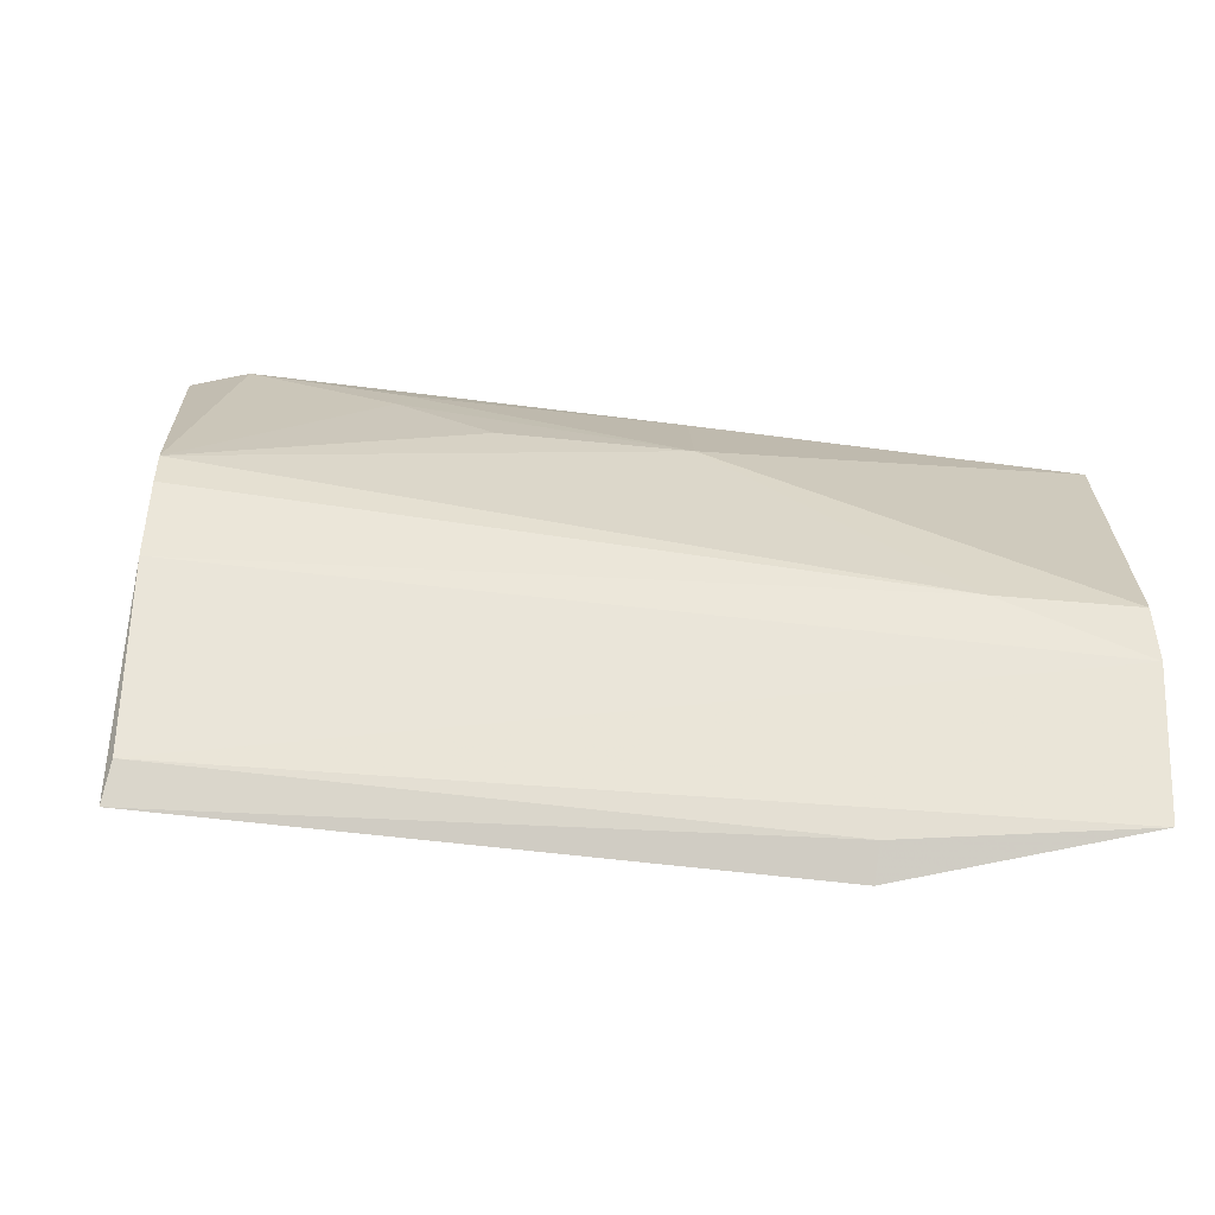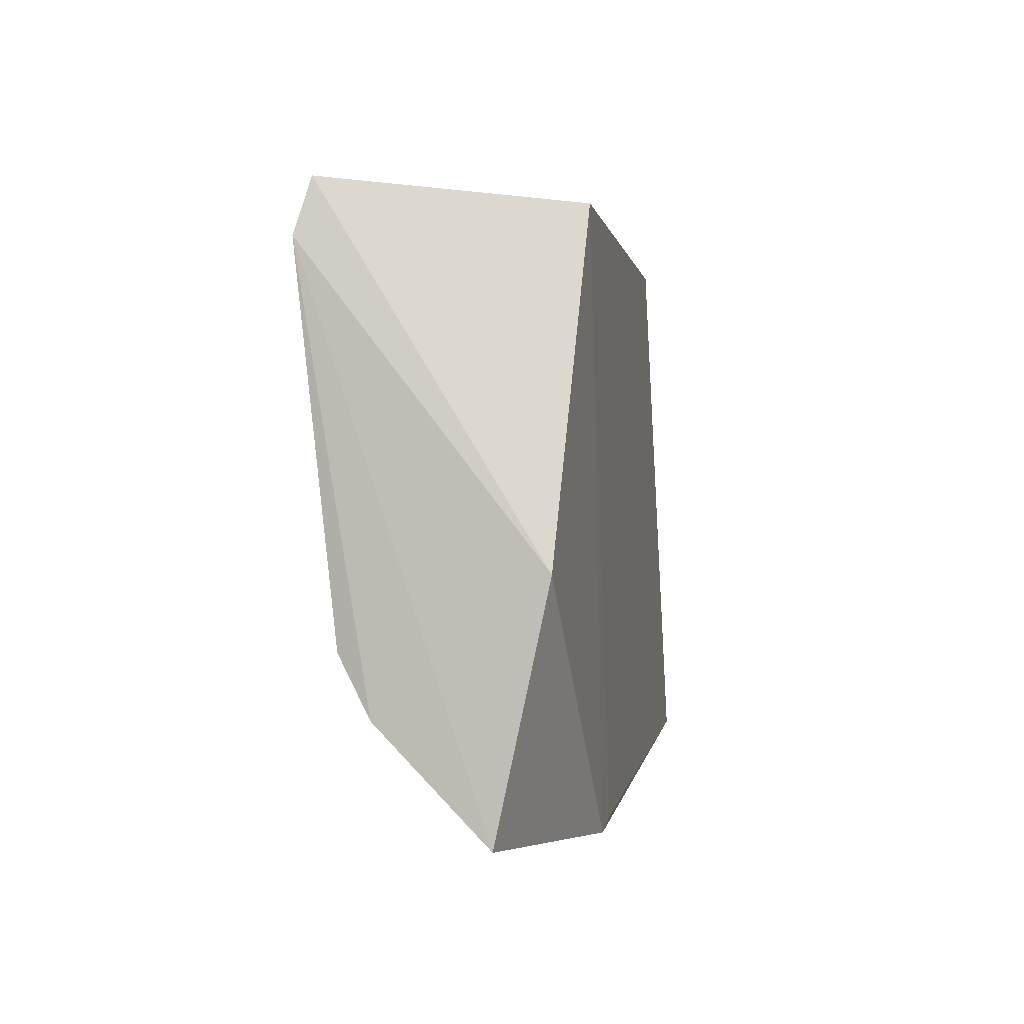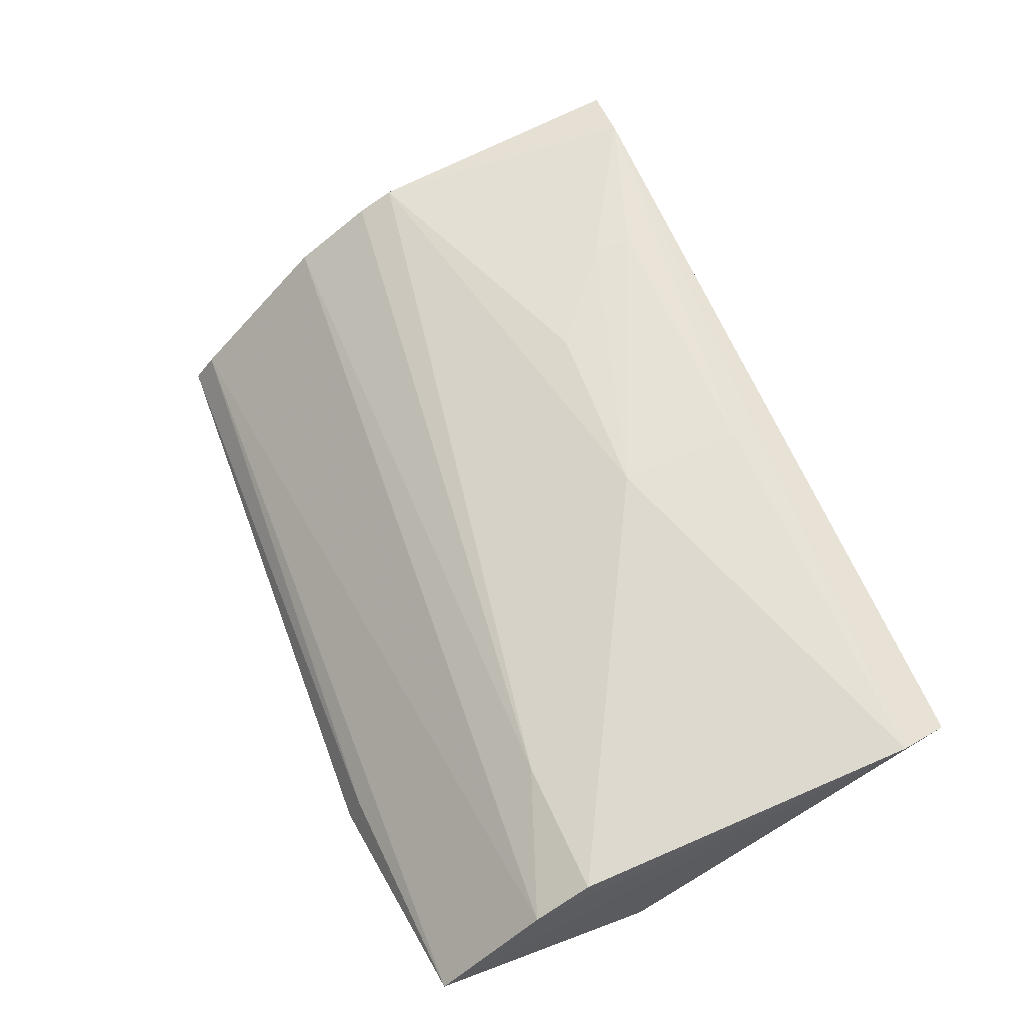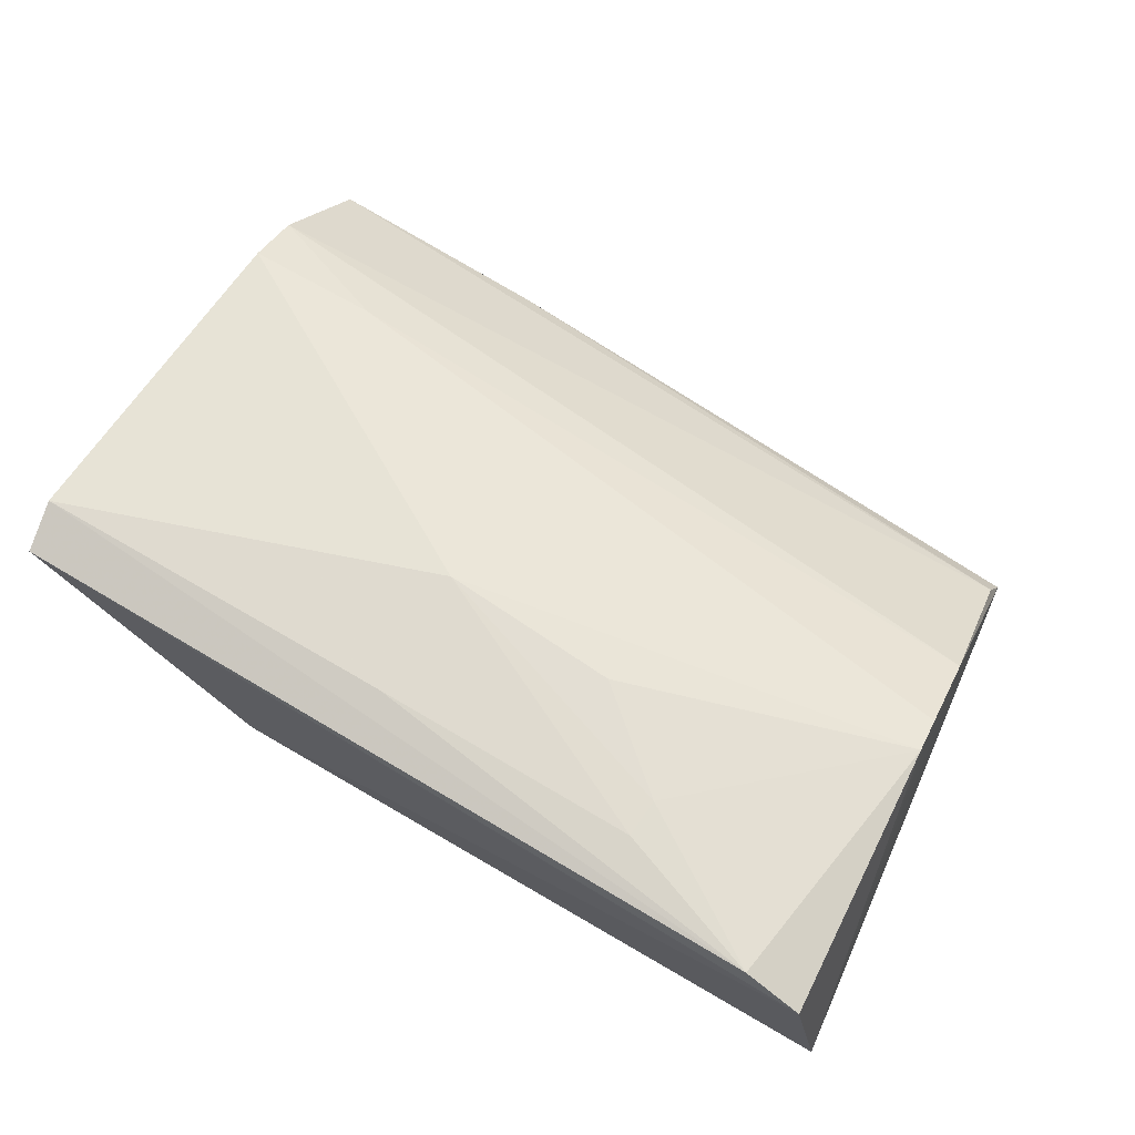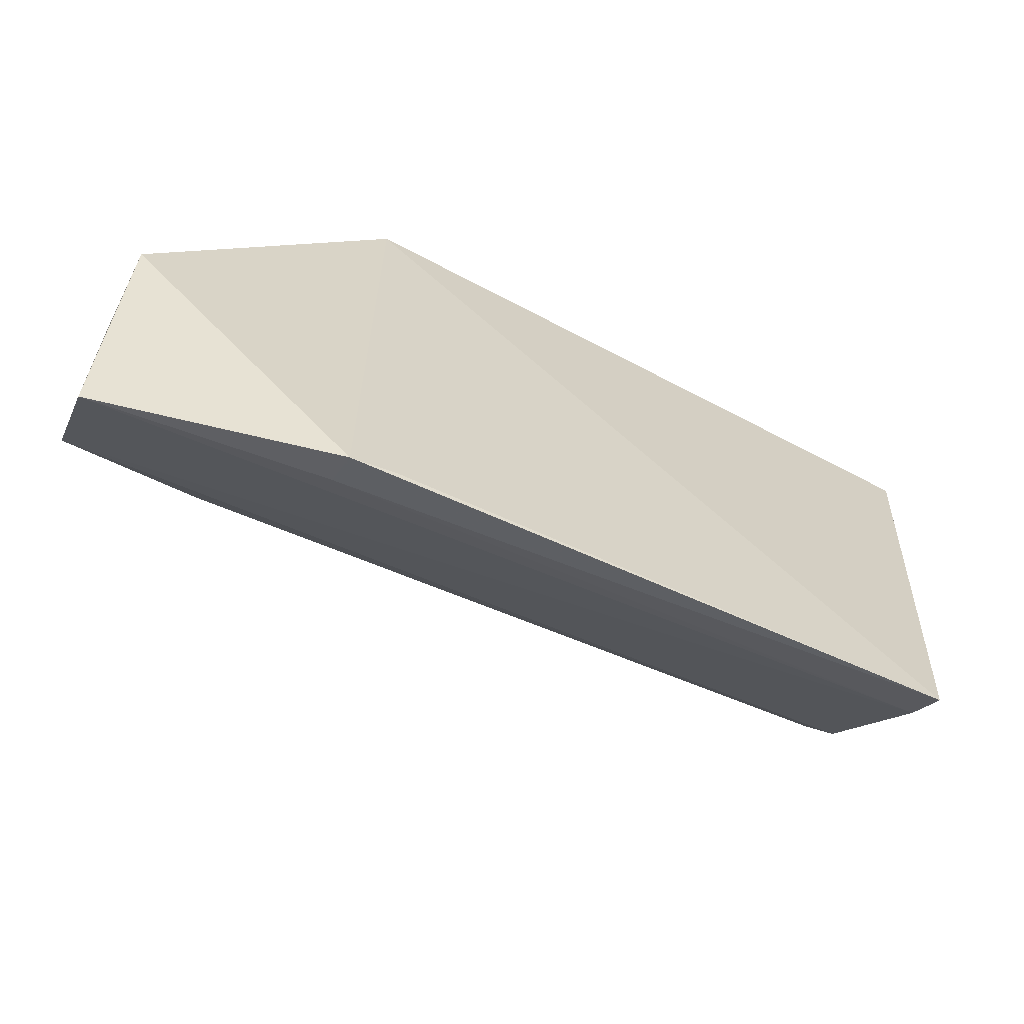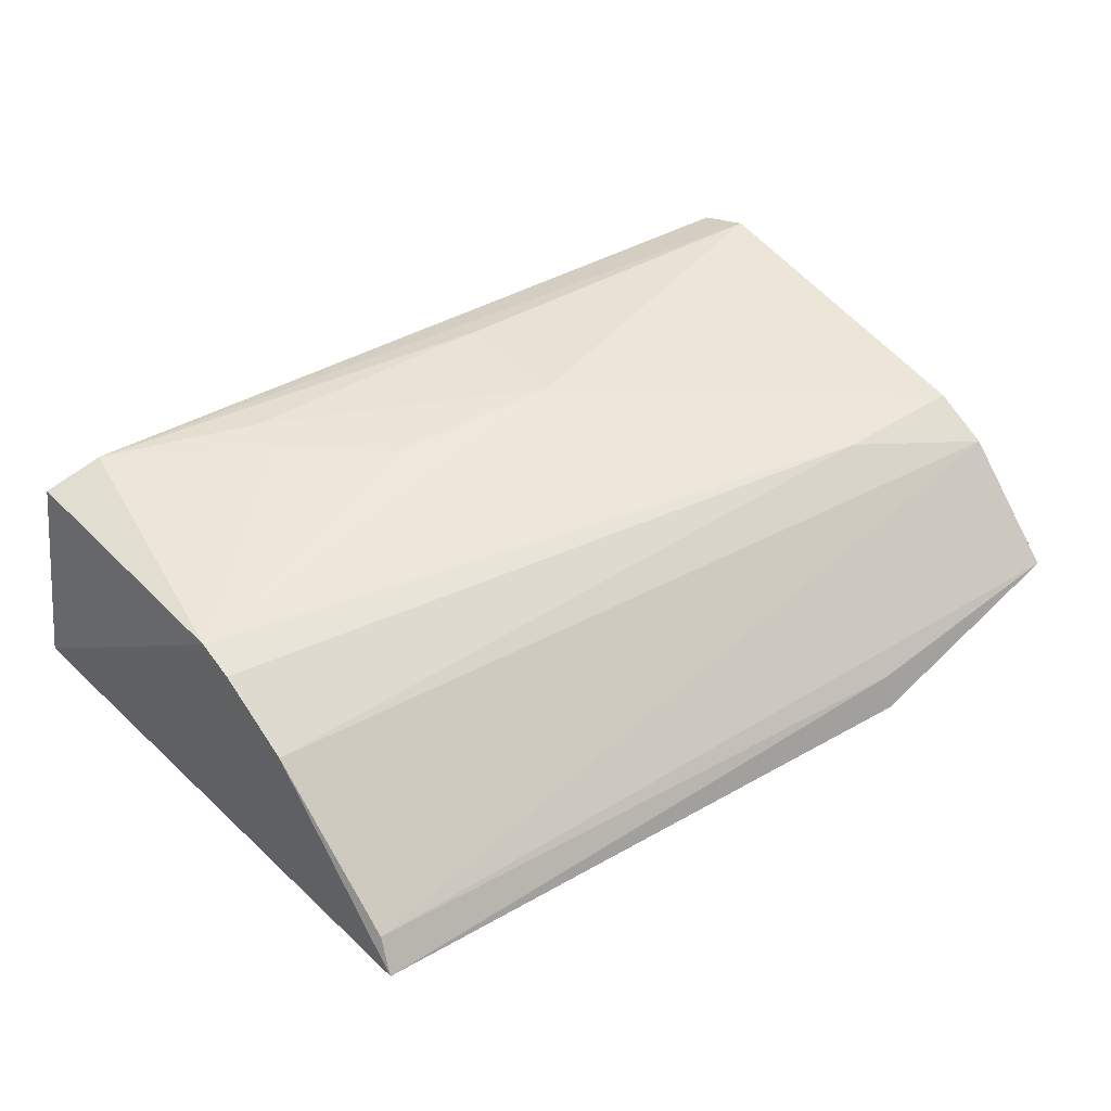
<metadata>
{"format":"obj","ext":"obj","renderer":"f3d","projection":"perspective","resolution":1024,"background":"white","views":[{"elev":-74.3,"azim":174.7,"up":"+Z"},{"elev":0.9,"azim":-80.4,"up":"+Z"},{"elev":63.8,"azim":-113.5,"up":"+Y"},{"elev":69.7,"azim":31.0,"up":"+Y"},{"elev":-62.2,"azim":-26.8,"up":"+Z"},{"elev":42.5,"azim":143.0,"up":"+Y"}]}
</metadata>
<code>
v 0.1013 0.03834 0.04803
v 0.1035 0.02472 0.04737
v 0.09918 0.02244 0.00973
v 0.0412 0.02696 0.008893
v 0.04172 0.03761 0.04759
v 0.05764 0.02356 0.04778
v 0.09981 0.03676 0.02631
v 0.05718 0.02265 0.007473
v 0.04116 0.02356 0.02471
v 0.09952 0.03363 0.02088
v 0.06766 0.0397 0.035
v 0.09996 0.03775 0.02885
v 0.057 0.02496 0.008378
v 0.06035 0.0226 0.008032
v 0.04112 0.03862 0.04411
v 0.09882 0.02478 0.01116
v 0.04137 0.03409 0.01619
v 0.09727 0.03959 0.04772
v 0.05095 0.03604 0.01993
v 0.08021 0.03956 0.03571
v 0.06779 0.03951 0.04401
v 0.04159 0.03612 0.02009
v 0.08688 0.03972 0.04127
v 0.08672 0.03979 0.04399
f 6 3 2
f 6 2 1
f 6 1 5
f 9 6 5
f 9 8 6
f 9 4 8
f 10 7 2
f 10 2 3
f 12 1 2
f 12 2 7
f 13 8 4
f 13 3 8
f 14 8 3
f 14 3 6
f 14 6 8
f 15 9 5
f 15 4 9
f 16 10 3
f 16 13 4
f 16 3 13
f 17 4 15
f 17 16 4
f 17 10 16
f 18 1 12
f 18 15 5
f 18 5 1
f 19 7 10
f 19 10 17
f 19 12 7
f 19 11 12
f 20 12 11
f 21 11 15
f 21 15 18
f 22 19 17
f 22 17 15
f 22 15 11
f 22 11 19
f 23 18 12
f 23 12 20
f 23 20 11
f 24 21 18
f 24 18 23
f 24 23 11
f 24 11 21

</code>
